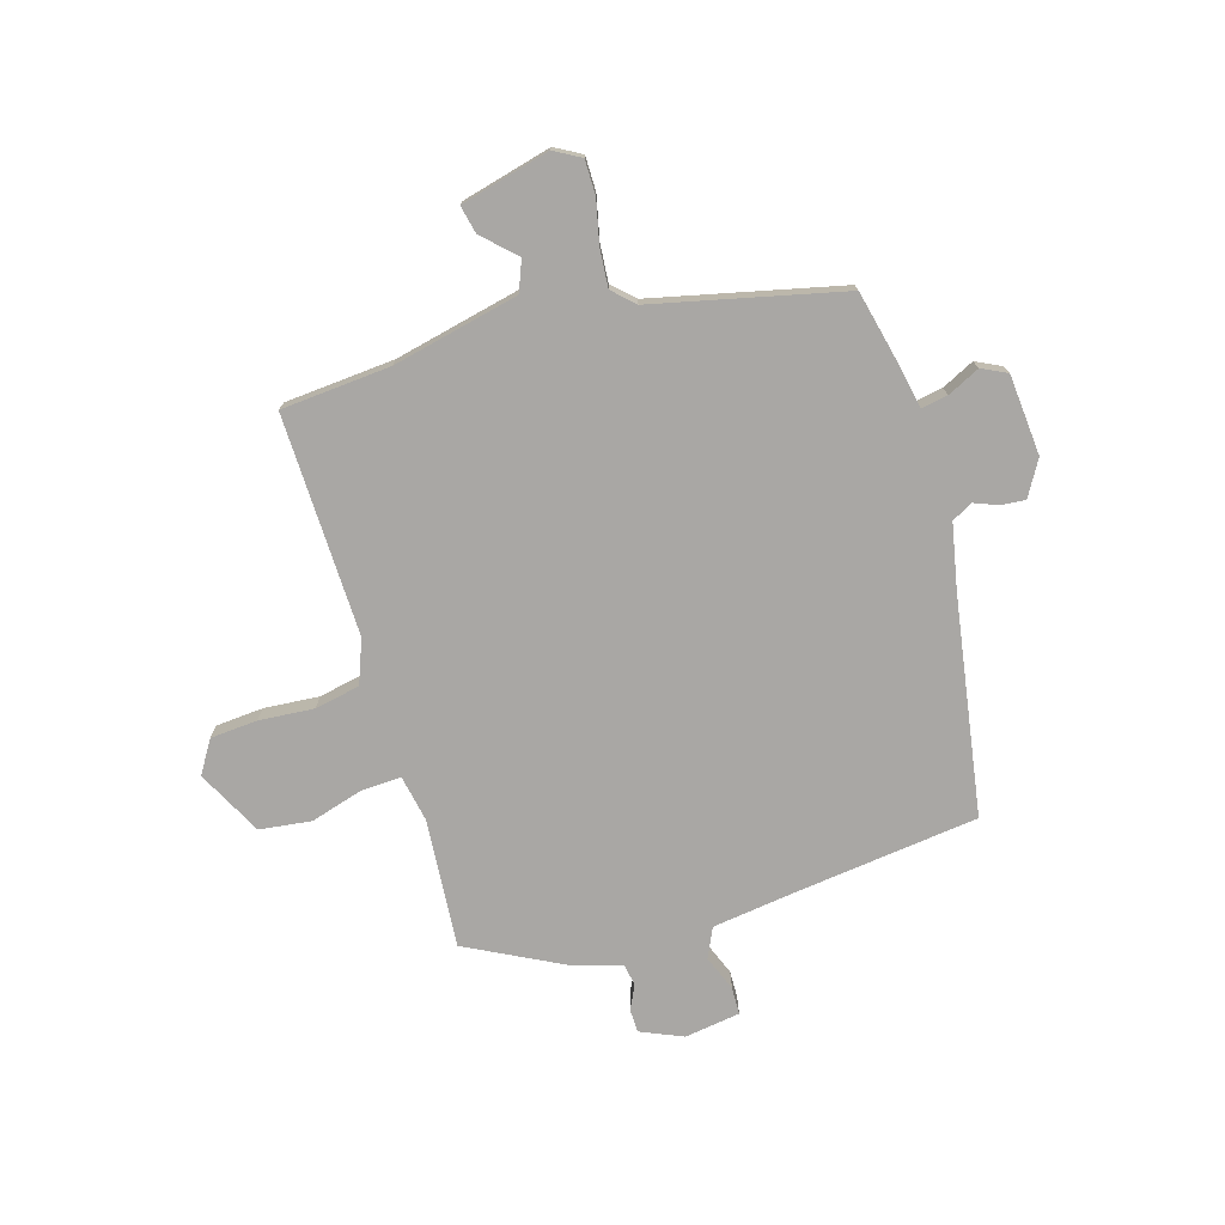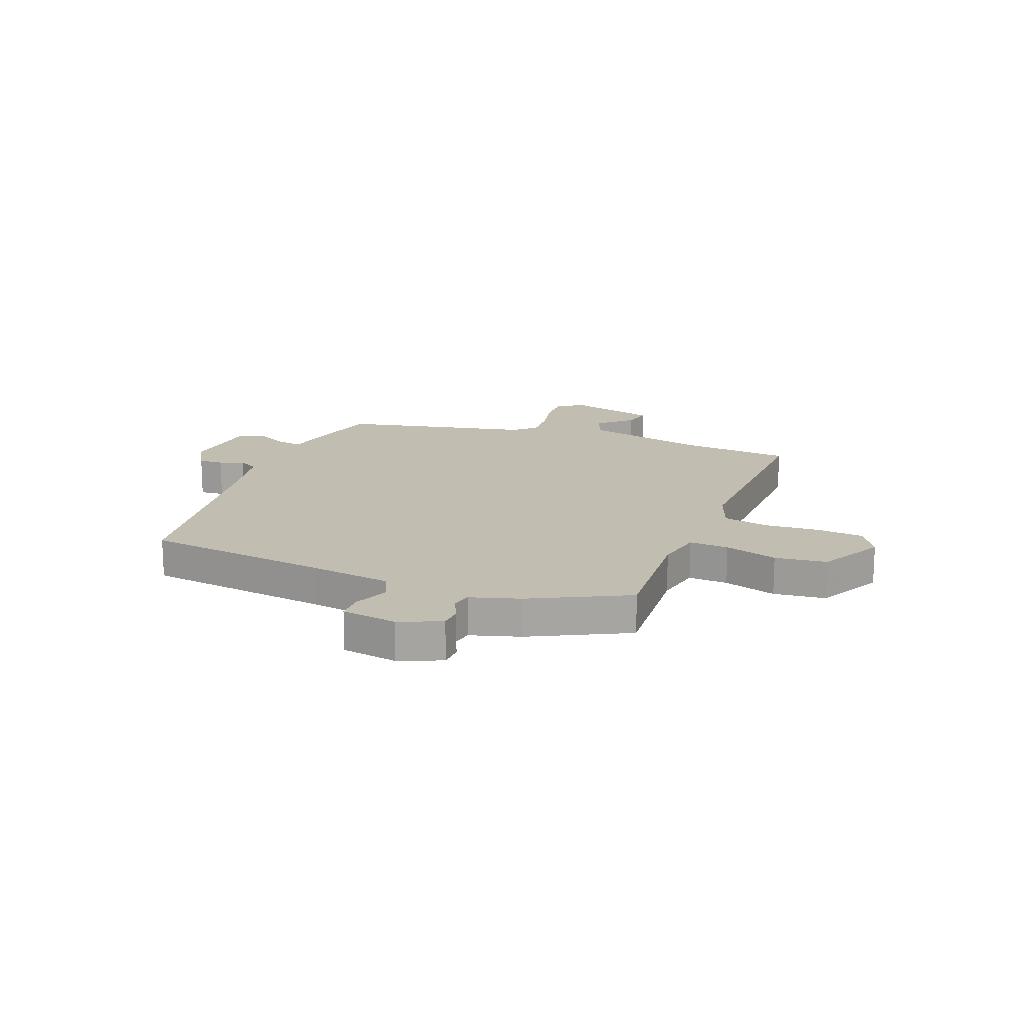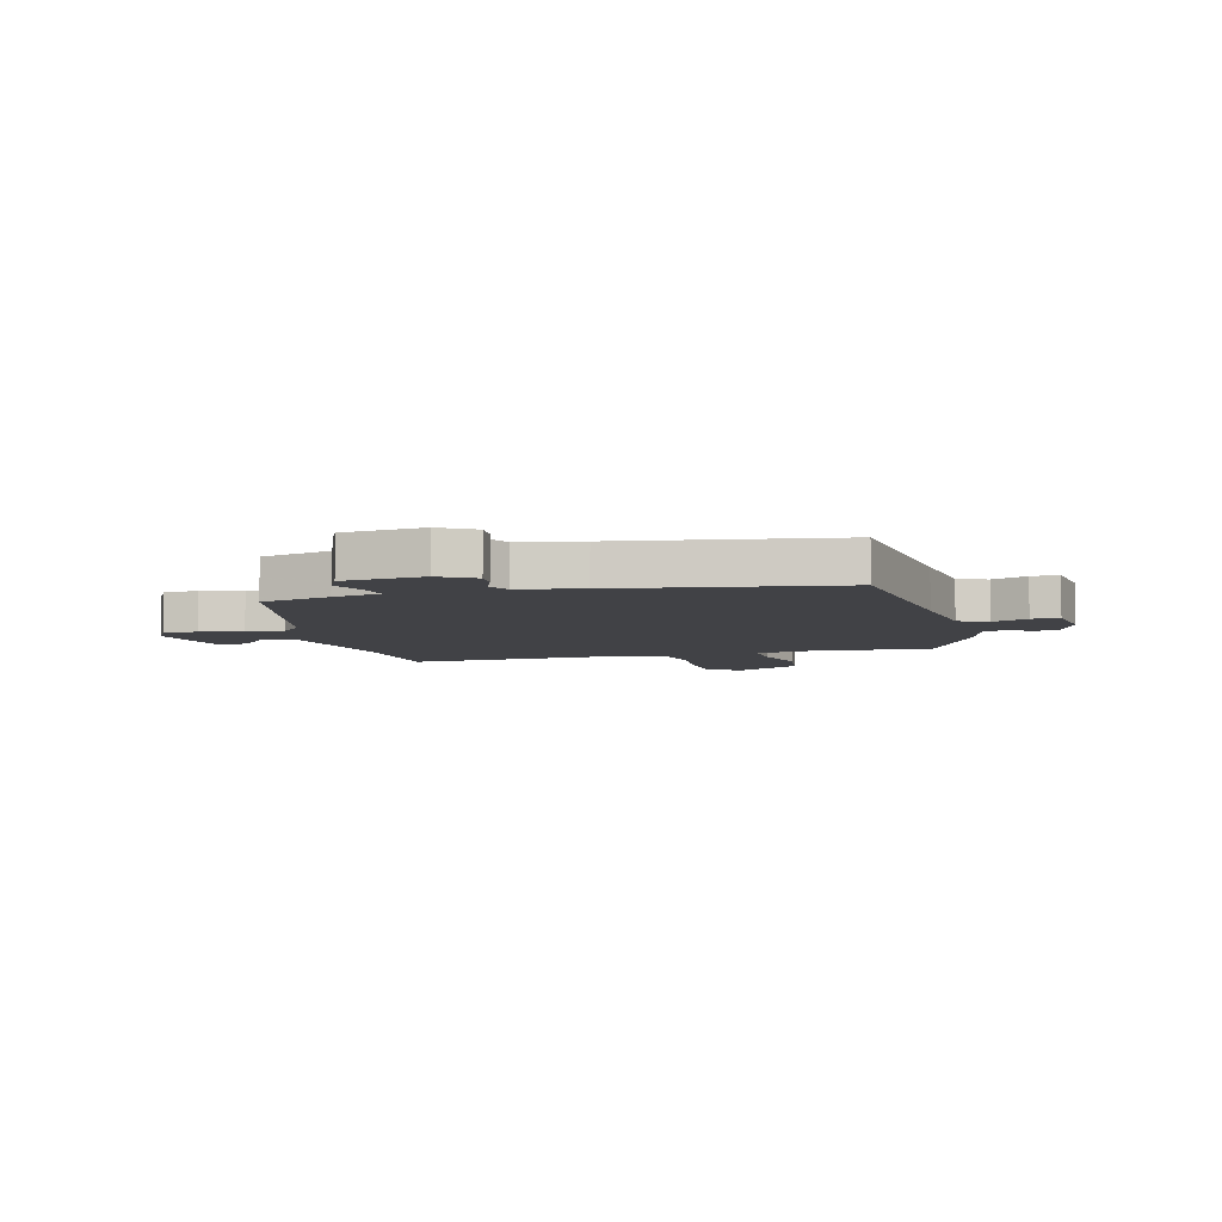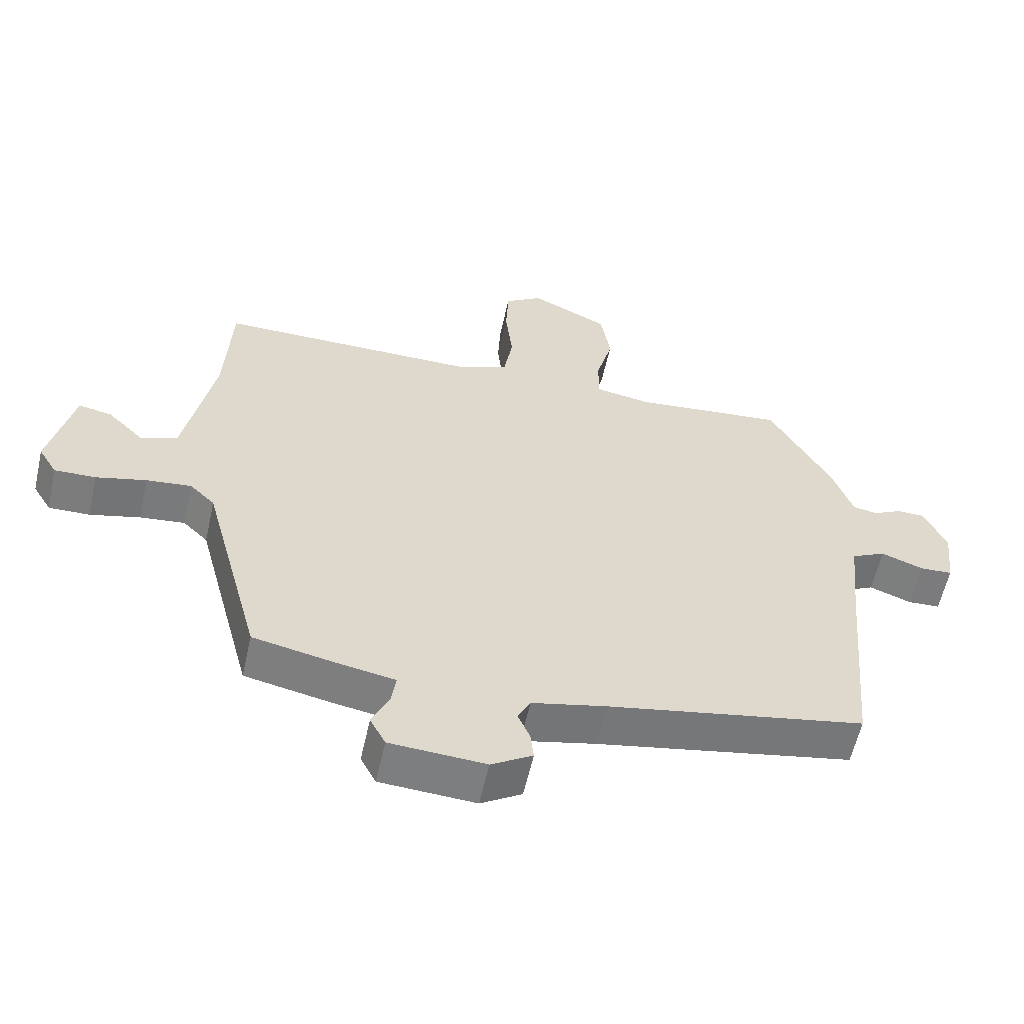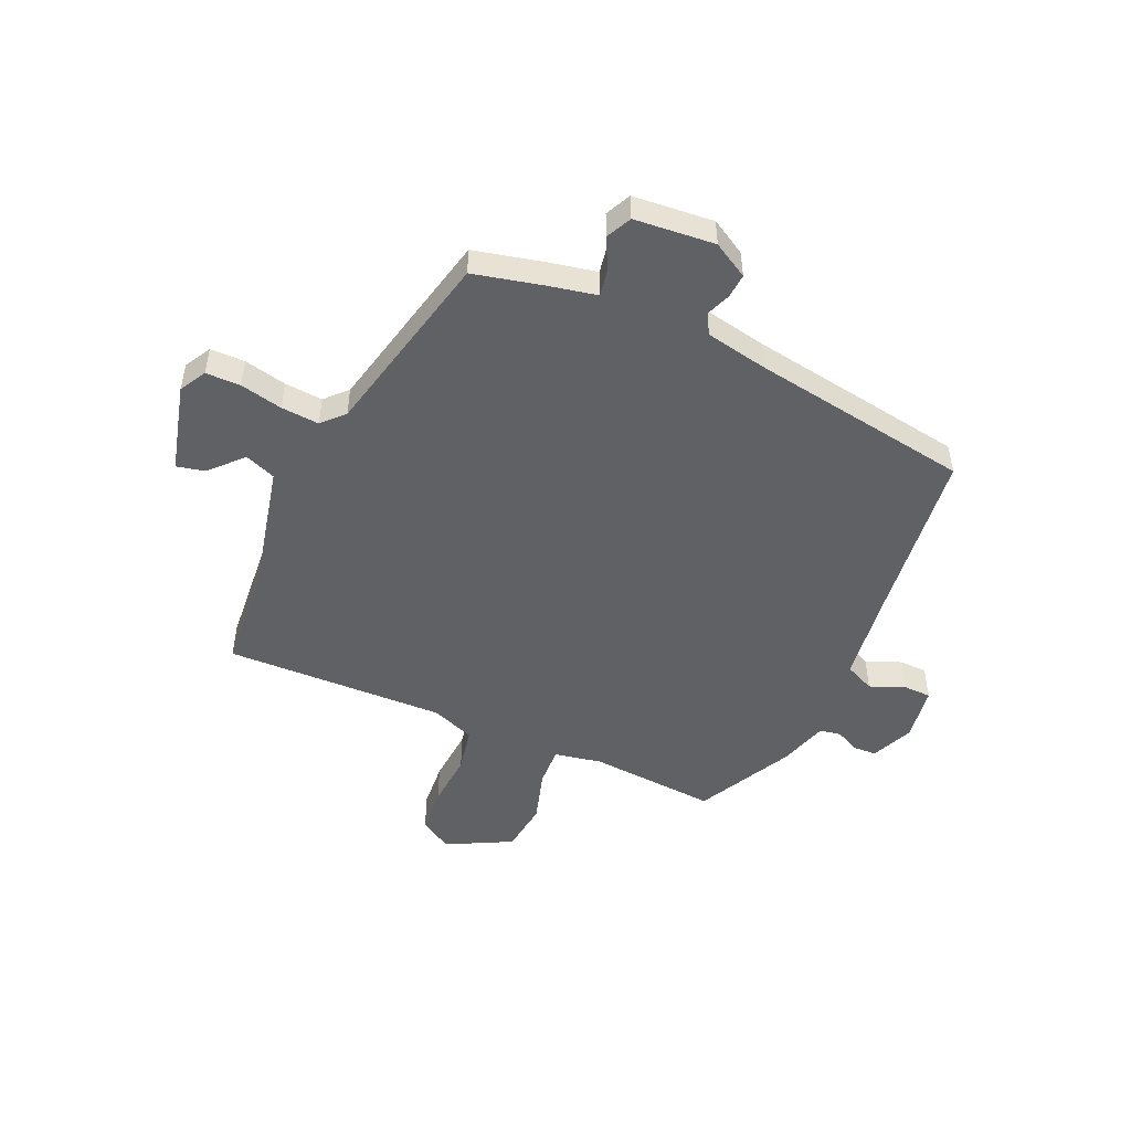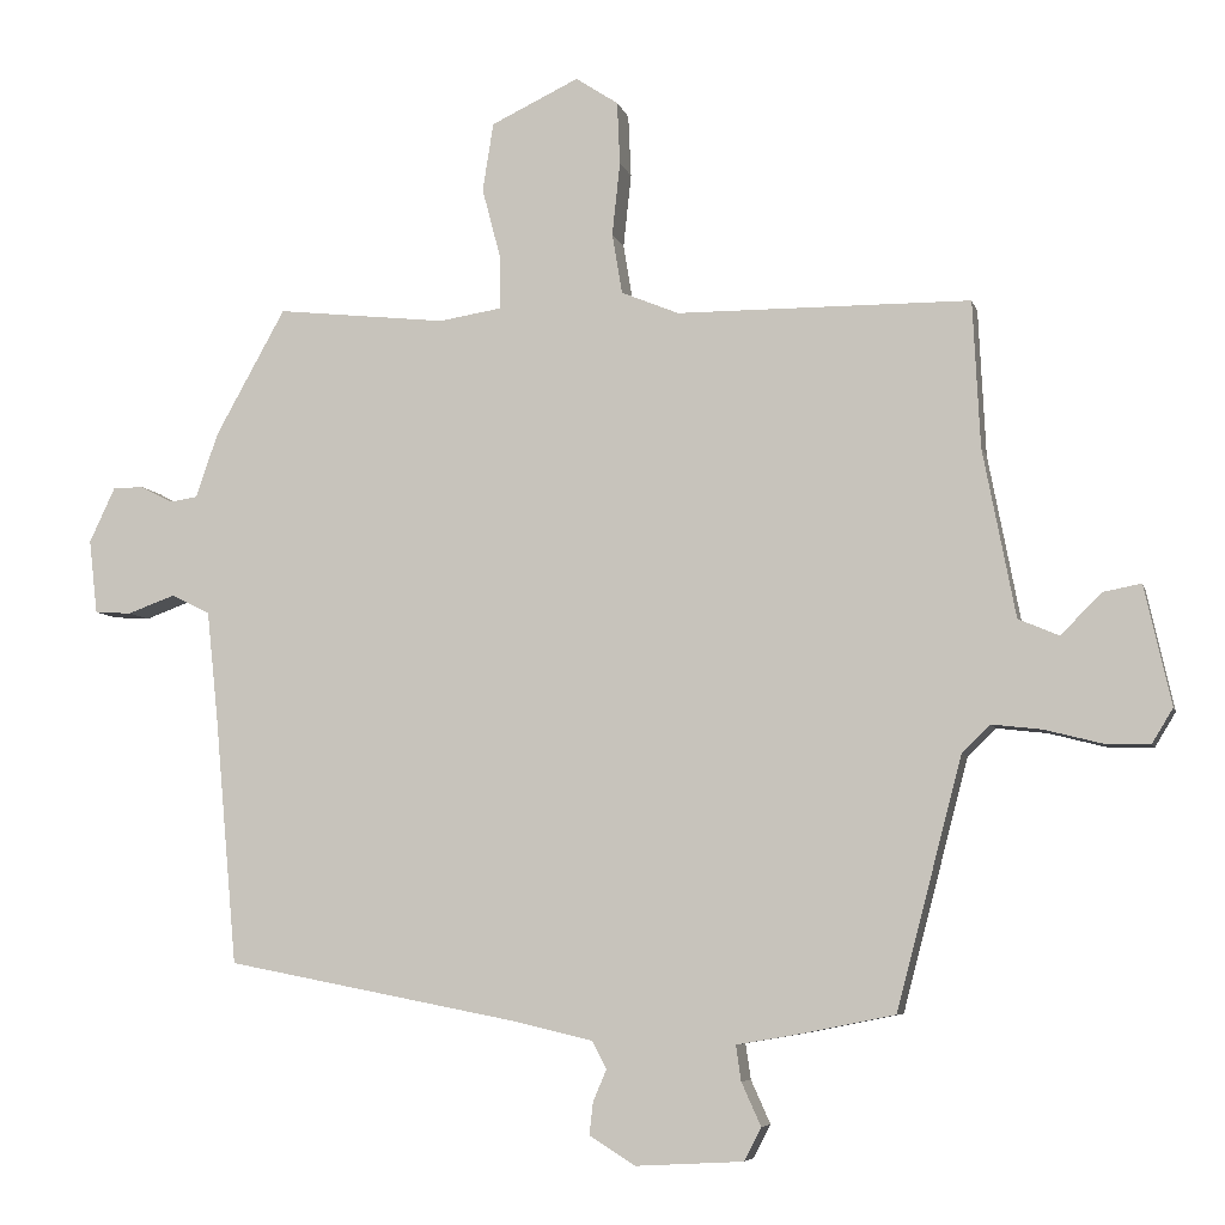
<metadata>
{"format":"obj","ext":"obj","renderer":"f3d","projection":"perspective","resolution":1024,"background":"white","views":[{"elev":-74.8,"azim":108.4,"up":"+Y"},{"elev":16.8,"azim":-66.5,"up":"+Y"},{"elev":-6.7,"azim":-163.4,"up":"+Y"},{"elev":-59.0,"azim":167.4,"up":"+Z"},{"elev":-49.2,"azim":158.0,"up":"+Y"},{"elev":-6.6,"azim":13.3,"up":"+Z"}]}
</metadata>
<code>
v 0.537 0.07 0.468
v 0.547 0.07 0.265
v 0.592 0.07 0.031
v 0.648 0.07 0.007
v 0.706 0.07 0.064
v 0.758 0.07 0.074
v 0.795 0.07 -0.092
v 0.766 0.07 -0.14
v 0.702 0.07 -0.138
v 0.624 0.07 -0.118
v 0.554 0.07 -0.11
v 0.515 0.07 -0.148
v 0.424 0.07 -0.495
v 0.294 0.07 -0.521
v 0.206 0.07 -0.536
v 0.213 0.07 -0.585
v 0.24 0.07 -0.645
v 0.216 0.07 -0.691
v 0.067 0.07 -0.699
v 0.003 0.07 -0.659
v 0.008 0.07 -0.614
v 0.027 0.07 -0.57
v 0.007 0.07 -0.532
v -0.109 0.07 -0.505
v -0.511 0.07 -0.427
v -0.542 0.07 -0.084
v -0.558 0.07 0.069
v -0.612 0.07 0.096
v -0.678 0.07 0.072
v -0.729 0.07 0.075
v -0.741 0.07 0.178
v -0.705 0.07 0.255
v -0.662 0.07 0.255
v -0.618 0.07 0.232
v -0.579 0.07 0.238
v -0.548 0.07 0.328
v -0.451 0.07 0.503
v -0.215 0.07 0.477
v -0.127 0.07 0.491
v -0.128 0.07 0.564
v -0.154 0.07 0.663
v -0.139 0.07 0.758
v -0.017 0.07 0.816
v 0.042 0.07 0.777
v 0.046 0.07 0.69
v 0.035 0.07 0.588
v 0.049 0.07 0.504
v 0.129 0.07 0.471
v 0.537 0 0.468
v 0.547 0 0.265
v 0.592 0 0.031
v 0.648 0 0.007
v 0.706 0 0.064
v 0.758 0 0.074
v 0.795 0 -0.092
v 0.766 0 -0.14
v 0.702 0 -0.138
v 0.624 0 -0.118
v 0.554 0 -0.11
v 0.515 0 -0.148
v 0.424 0 -0.495
v 0.294 0 -0.521
v 0.206 0 -0.536
v 0.213 0 -0.585
v 0.24 0 -0.645
v 0.216 0 -0.691
v 0.067 0 -0.699
v 0.003 0 -0.659
v 0.008 0 -0.614
v 0.027 0 -0.57
v 0.007 0 -0.532
v -0.109 0 -0.505
v -0.511 0 -0.427
v -0.542 0 -0.084
v -0.558 0 0.069
v -0.612 0 0.096
v -0.678 0 0.072
v -0.729 0 0.075
v -0.741 0 0.178
v -0.705 0 0.255
v -0.662 0 0.255
v -0.618 0 0.232
v -0.579 0 0.238
v -0.548 0 0.328
v -0.451 0 0.503
v -0.215 0 0.477
v -0.127 0 0.491
v -0.128 0 0.564
v -0.154 0 0.663
v -0.139 0 0.758
v -0.017 0 0.816
v 0.042 0 0.777
v 0.046 0 0.69
v 0.035 0 0.588
v 0.049 0 0.504
v 0.129 0 0.471
f 43 44 45 46
f 43 46 47
f 40 41 42 43
f 39 40 43 47
f 38 39 47 48
f 35 36 37 38
f 31 32 33 34
f 31 34 35
f 28 29 30 31
f 27 28 31 35
f 24 25 26
f 23 24 26 27
f 19 20 21 22
f 17 18 19 22
f 16 17 22 23
f 15 16 23 27
f 12 13 14 15
f 7 8 9 10
f 7 10 11
f 4 5 6 7
f 3 4 7 11
f 2 3 11 12
f 48 1 2 12
f 27 35 38 48
f 12 15 27 48
f 94 93 92 91
f 95 94 91
f 91 90 89 88
f 95 91 88 87
f 96 95 87 86
f 86 85 84 83
f 82 81 80 79
f 83 82 79
f 79 78 77 76
f 83 79 76 75
f 74 73 72
f 75 74 72 71
f 70 69 68 67
f 70 67 66 65
f 71 70 65 64
f 75 71 64 63
f 63 62 61 60
f 58 57 56 55
f 59 58 55
f 55 54 53 52
f 59 55 52 51
f 60 59 51 50
f 60 50 49 96
f 96 86 83 75
f 96 75 63 60
f 1 49 50 2
f 2 50 51 3
f 3 51 52 4
f 4 52 53 5
f 5 53 54 6
f 6 54 55 7
f 7 55 56 8
f 8 56 57 9
f 9 57 58 10
f 10 58 59 11
f 11 59 60 12
f 12 60 61 13
f 13 61 62 14
f 14 62 63 15
f 15 63 64 16
f 16 64 65 17
f 17 65 66 18
f 18 66 67 19
f 19 67 68 20
f 20 68 69 21
f 21 69 70 22
f 22 70 71 23
f 23 71 72 24
f 24 72 73 25
f 25 73 74 26
f 26 74 75 27
f 27 75 76 28
f 28 76 77 29
f 29 77 78 30
f 30 78 79 31
f 31 79 80 32
f 32 80 81 33
f 33 81 82 34
f 34 82 83 35
f 35 83 84 36
f 36 84 85 37
f 37 85 86 38
f 38 86 87 39
f 39 87 88 40
f 40 88 89 41
f 41 89 90 42
f 42 90 91 43
f 43 91 92 44
f 44 92 93 45
f 45 93 94 46
f 46 94 95 47
f 47 95 96 48
f 48 96 49 1

</code>
